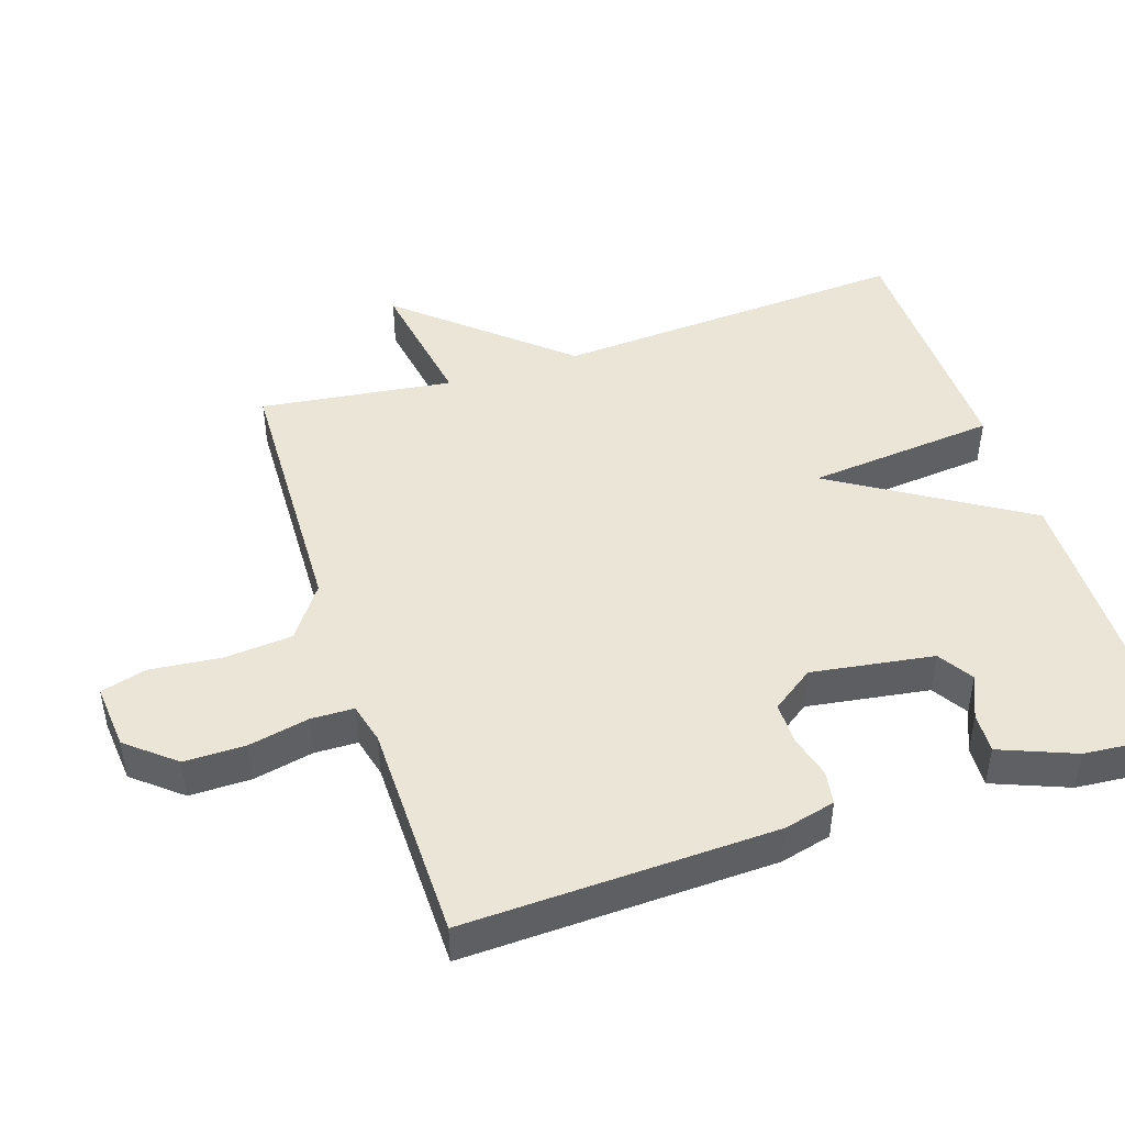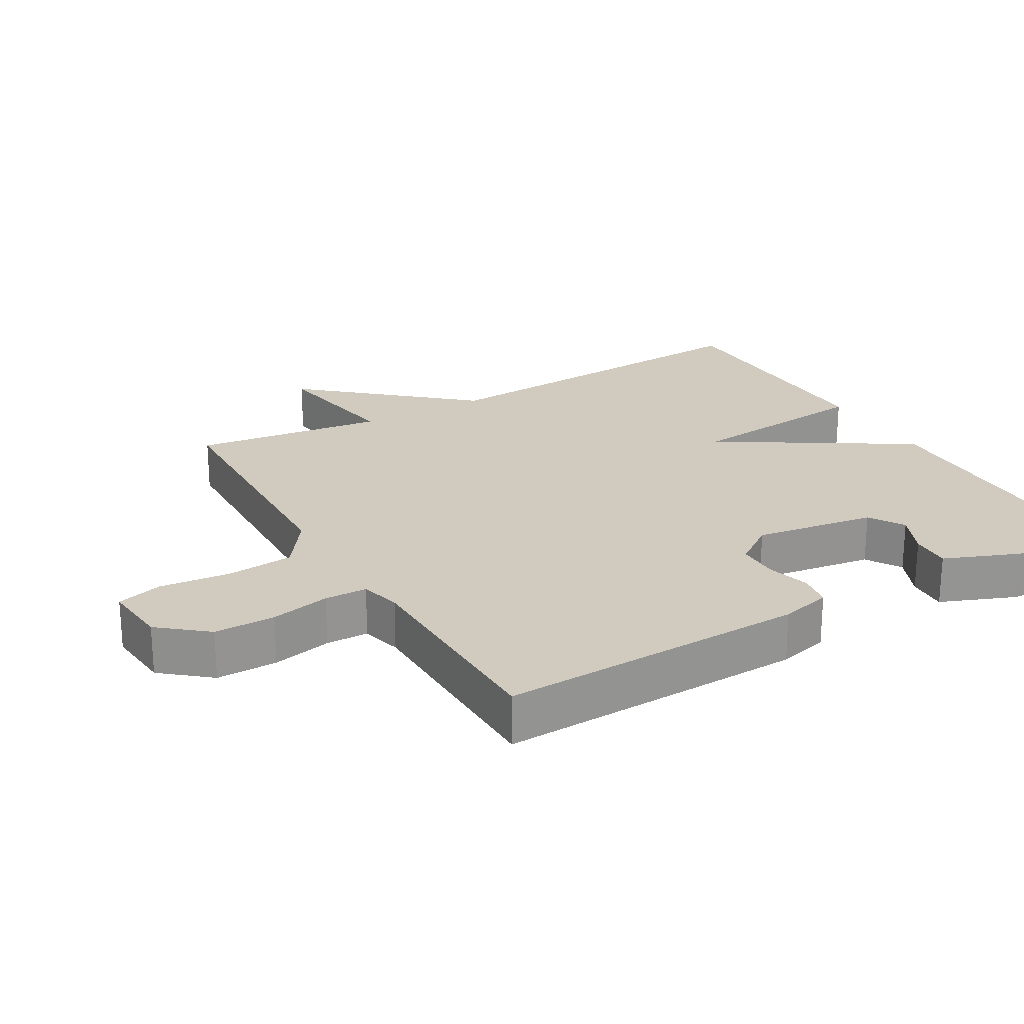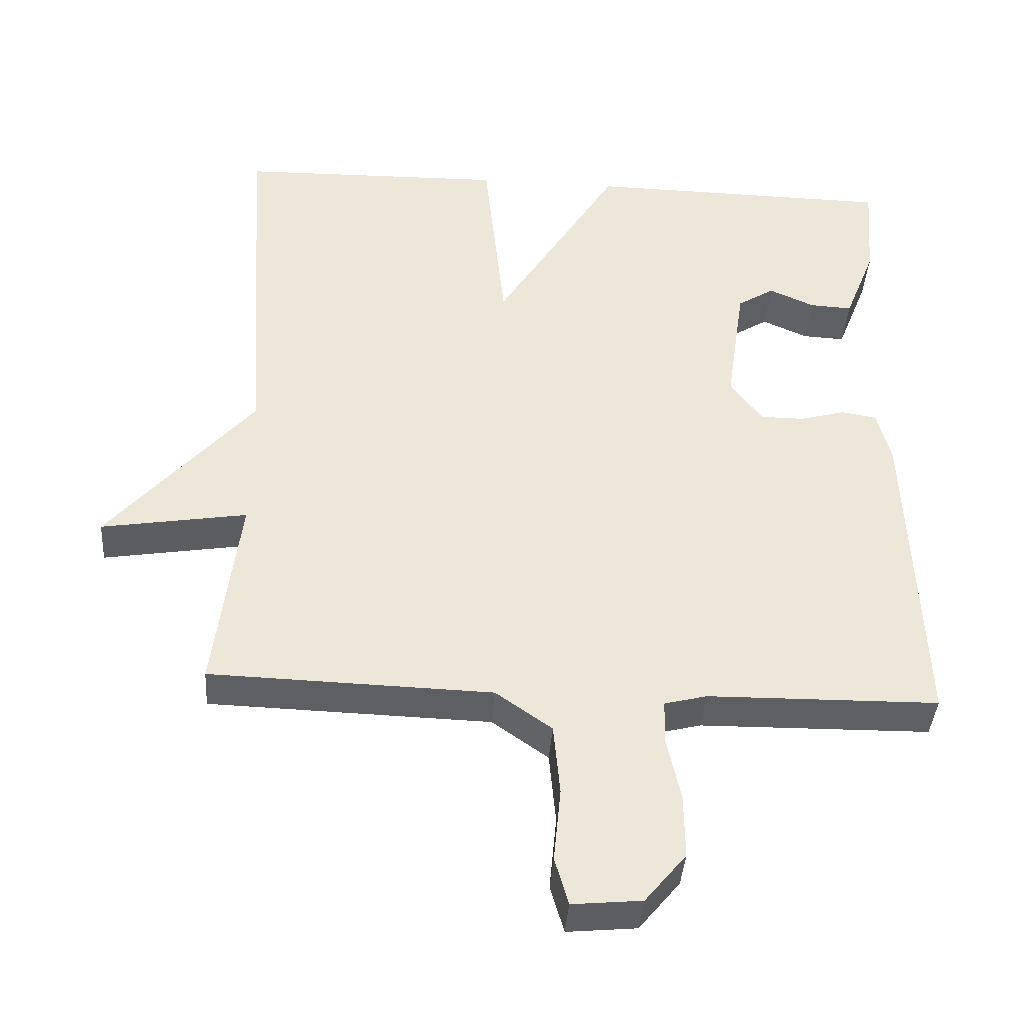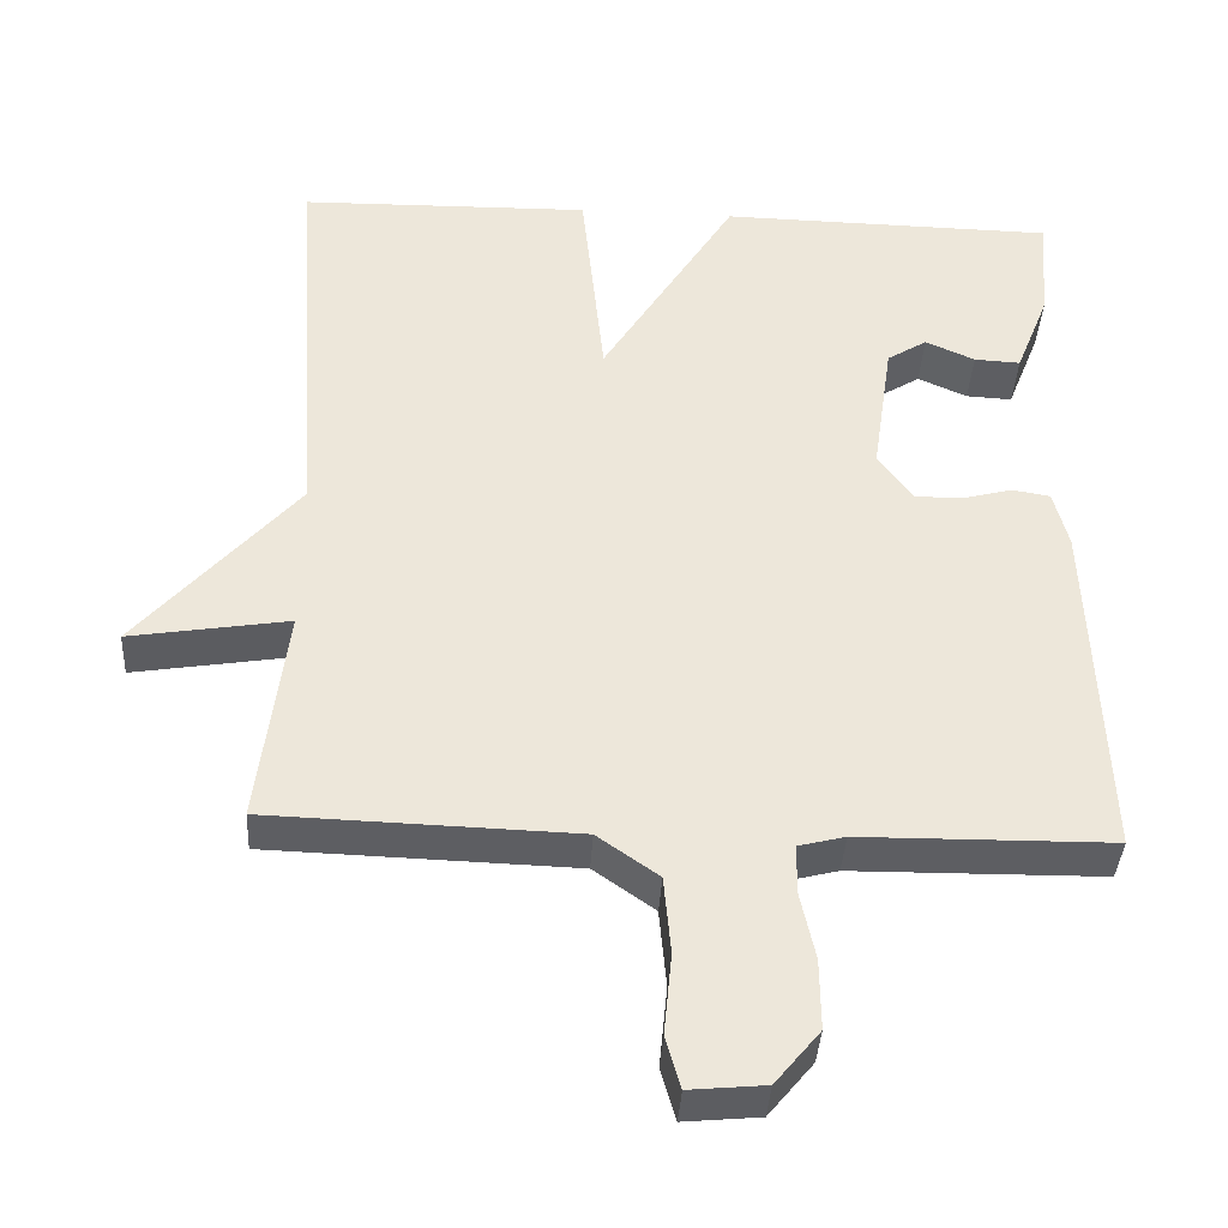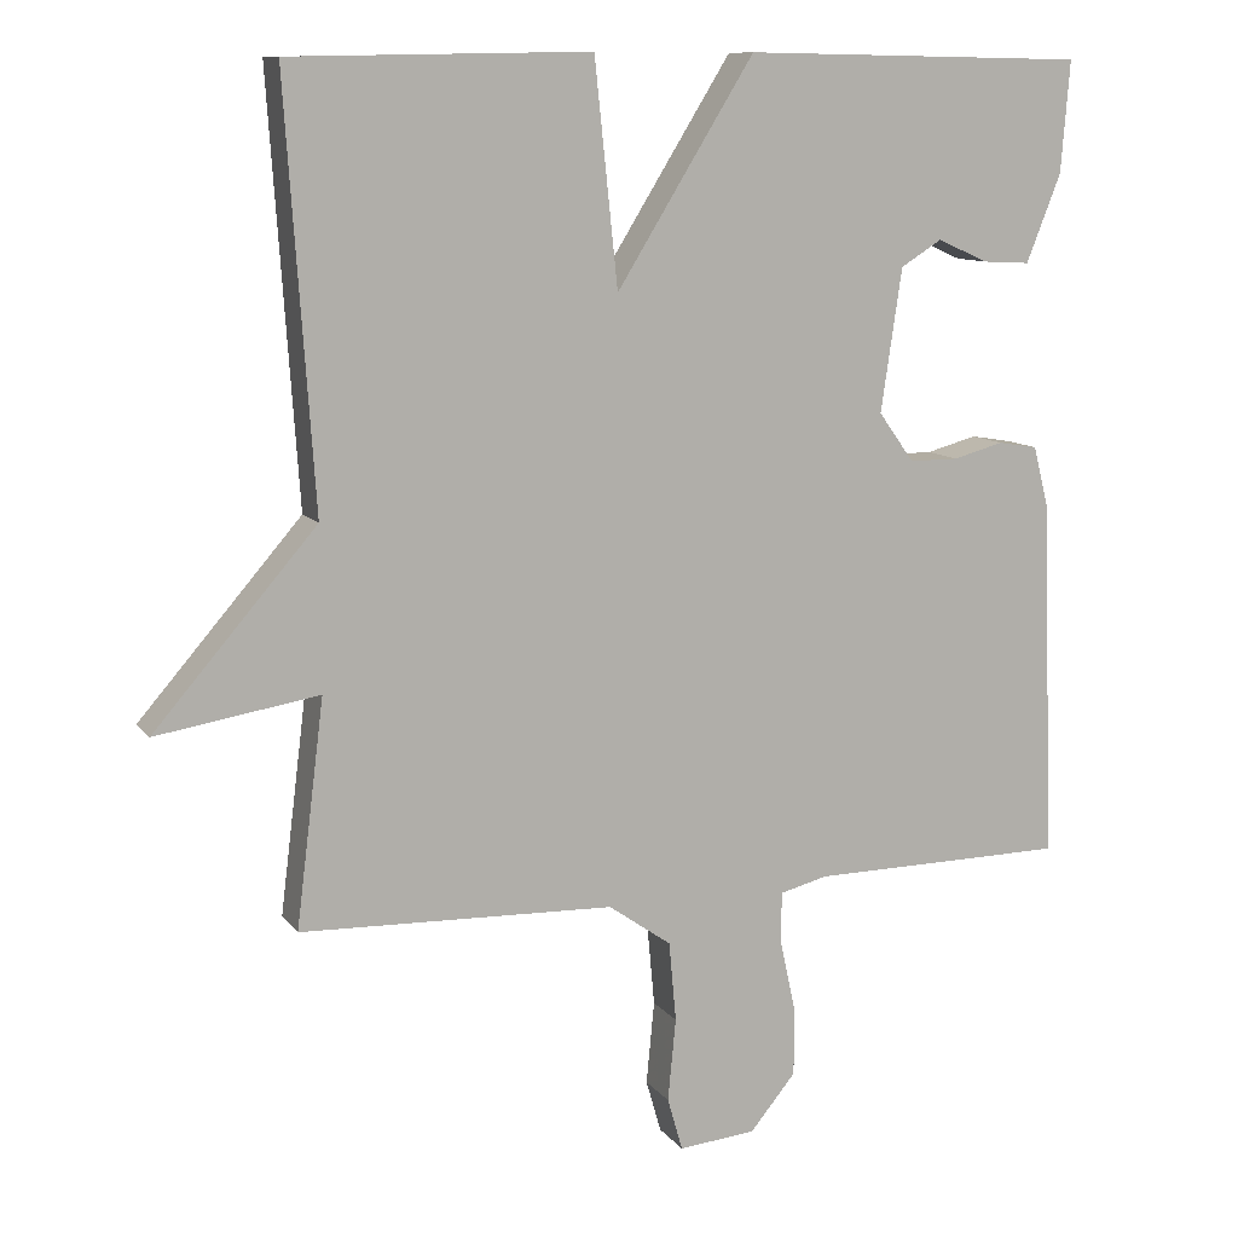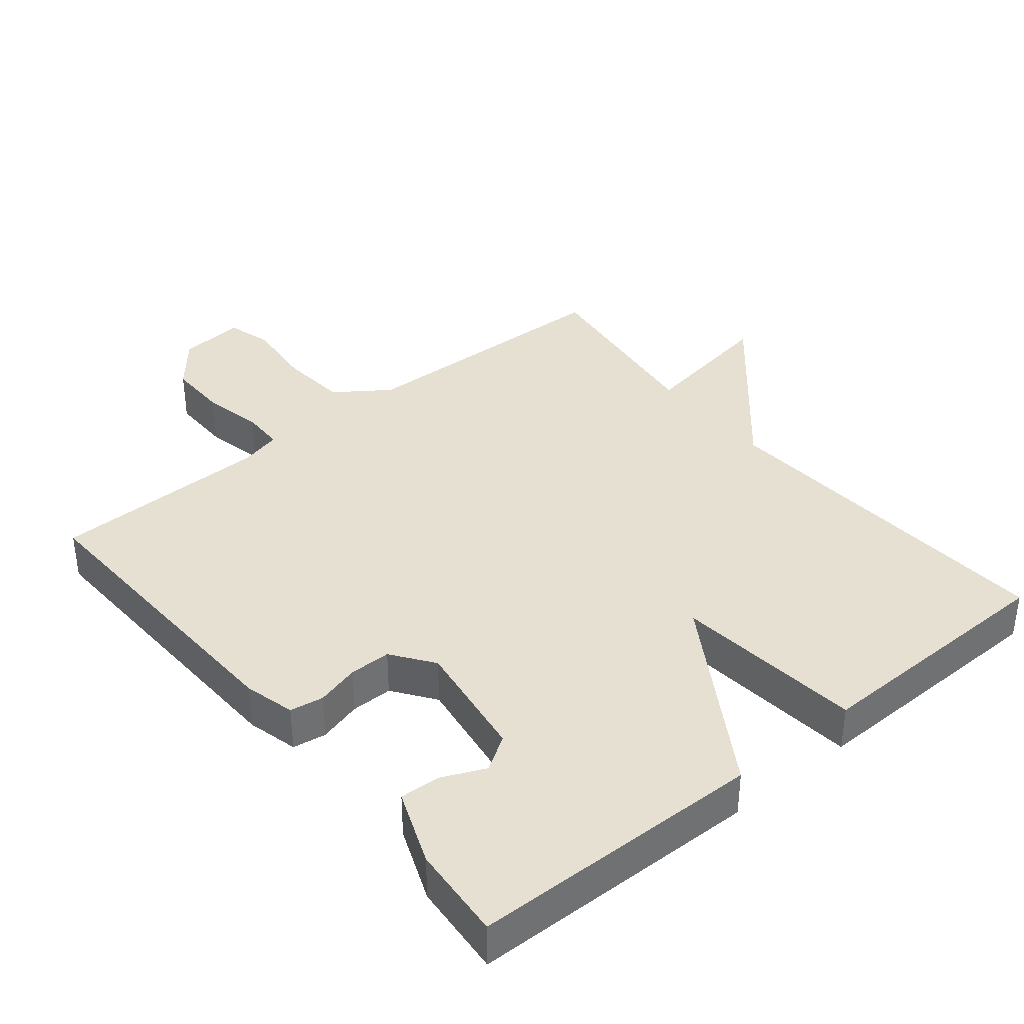
<metadata>
{"format":"obj","ext":"obj","renderer":"f3d","projection":"perspective","resolution":1024,"background":"white","views":[{"elev":45.7,"azim":-108.0,"up":"+Y"},{"elev":23.4,"azim":-119.9,"up":"+Y"},{"elev":-39.7,"azim":176.1,"up":"+Z"},{"elev":-38.7,"azim":176.7,"up":"+Z"},{"elev":10.6,"azim":158.2,"up":"+Z"},{"elev":37.7,"azim":-39.3,"up":"+Y"}]}
</metadata>
<code>
v 0.5 0.07 -0.5
v 0.109 0.07 -0.512
v 0.031 0.07 -0.567
v 0.022 0.07 -0.666
v 0.032 0.07 -0.769
v 0.013 0.07 -0.835
v -0.083 0.07 -0.826
v -0.14 0.07 -0.757
v -0.139 0.07 -0.668
v -0.12 0.07 -0.581
v -0.121 0.07 -0.519
v -0.18 0.07 -0.504
v -0.5 0.07 -0.5
v -0.483 0.07 -0.051
v -0.464 0.07 0.023
v -0.415 0.07 0.031
v -0.352 0.07 0.014
v -0.291 0.07 0.014
v -0.247 0.07 0.075
v -0.273 0.07 0.252
v -0.324 0.07 0.284
v -0.387 0.07 0.256
v -0.446 0.07 0.253
v -0.489 0.07 0.362
v -0.5 0.07 0.5
v -0.072 0.07 0.507
v 0.099 0.07 0.231
v 0.128 0.07 0.507
v 0.5 0.07 0.5
v 0.465 0.07 -0.02
v 0.667 0.07 -0.253
v 0.465 0.07 -0.22
v 0.5 0 -0.5
v 0.109 0 -0.512
v 0.031 0 -0.567
v 0.022 0 -0.666
v 0.032 0 -0.769
v 0.013 0 -0.835
v -0.083 0 -0.826
v -0.14 0 -0.757
v -0.139 0 -0.668
v -0.12 0 -0.581
v -0.121 0 -0.519
v -0.18 0 -0.504
v -0.5 0 -0.5
v -0.483 0 -0.051
v -0.464 0 0.023
v -0.415 0 0.031
v -0.352 0 0.014
v -0.291 0 0.014
v -0.247 0 0.075
v -0.273 0 0.252
v -0.324 0 0.284
v -0.387 0 0.256
v -0.446 0 0.253
v -0.489 0 0.362
v -0.5 0 0.5
v -0.072 0 0.507
v 0.099 0 0.231
v 0.128 0 0.507
v 0.5 0 0.5
v 0.465 0 -0.02
v 0.667 0 -0.253
v 0.465 0 -0.22
f 30 31 32
f 27 28 29 30
f 27 30 32
f 24 25 26 27
f 21 22 23 24
f 21 24 27
f 20 21 27
f 32 1 2
f 27 32 2
f 20 27 2
f 19 20 2
f 15 16 17
f 14 15 17
f 13 14 17
f 12 13 17
f 11 12 17 18
f 8 9 10
f 7 8 10
f 6 7 10
f 5 6 10
f 4 5 10
f 3 4 10 11
f 11 18 19
f 3 11 19
f 2 3 19
f 64 63 62
f 62 61 60 59
f 64 62 59
f 59 58 57 56
f 56 55 54 53
f 59 56 53
f 59 53 52
f 34 33 64
f 34 64 59
f 34 59 52
f 34 52 51
f 49 48 47
f 49 47 46
f 49 46 45
f 49 45 44
f 50 49 44 43
f 42 41 40
f 42 40 39
f 42 39 38
f 42 38 37
f 42 37 36
f 43 42 36 35
f 51 50 43
f 51 43 35
f 51 35 34
f 1 33 34 2
f 2 34 35 3
f 3 35 36 4
f 4 36 37 5
f 5 37 38 6
f 6 38 39 7
f 7 39 40 8
f 8 40 41 9
f 9 41 42 10
f 10 42 43 11
f 11 43 44 12
f 12 44 45 13
f 13 45 46 14
f 14 46 47 15
f 15 47 48 16
f 16 48 49 17
f 17 49 50 18
f 18 50 51 19
f 19 51 52 20
f 20 52 53 21
f 21 53 54 22
f 22 54 55 23
f 23 55 56 24
f 24 56 57 25
f 25 57 58 26
f 26 58 59 27
f 27 59 60 28
f 28 60 61 29
f 29 61 62 30
f 30 62 63 31
f 31 63 64 32
f 32 64 33 1

</code>
